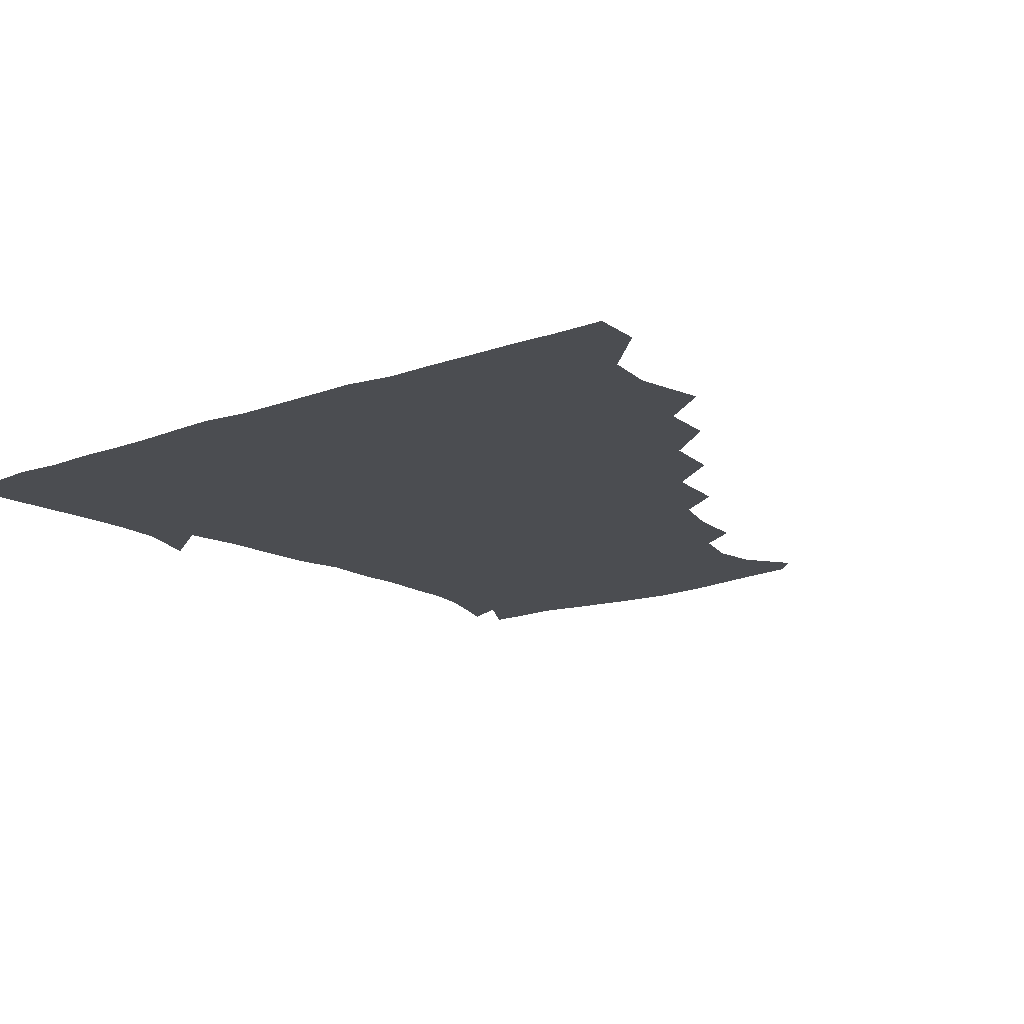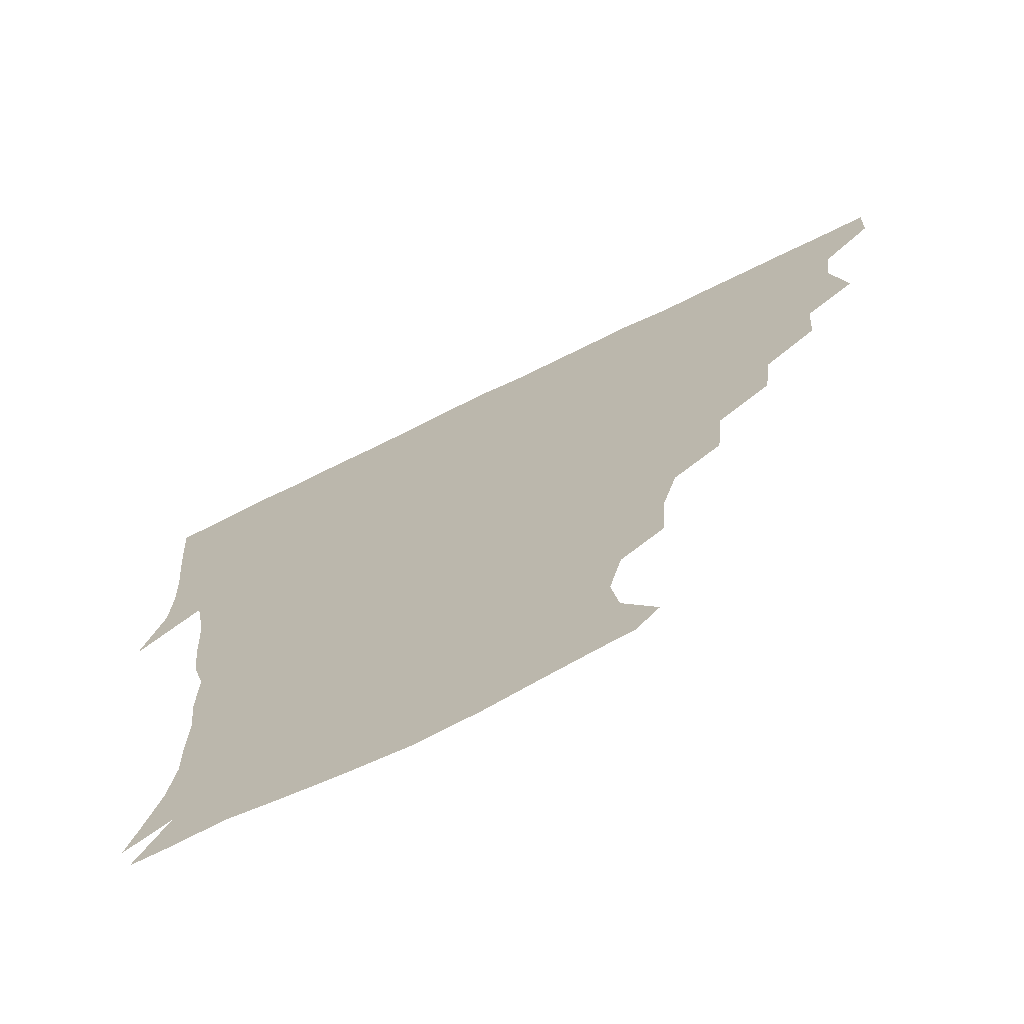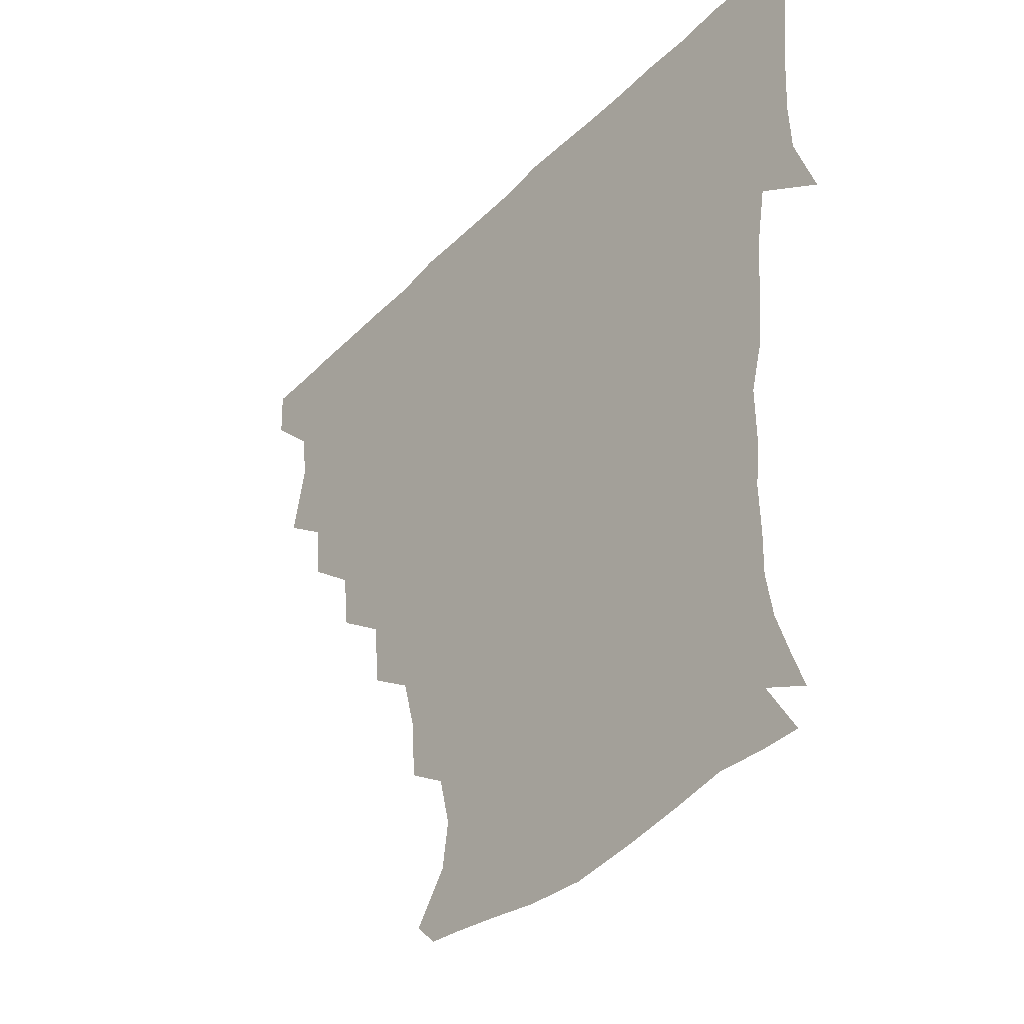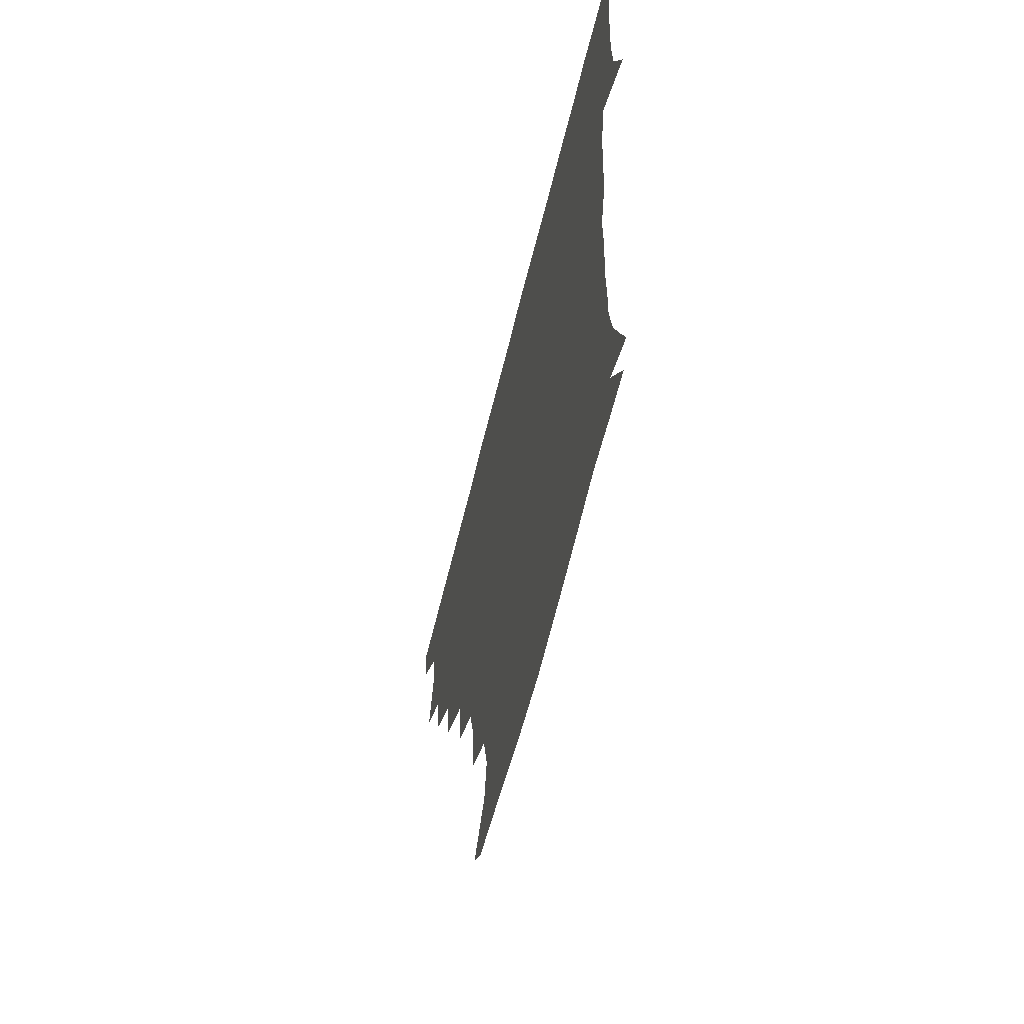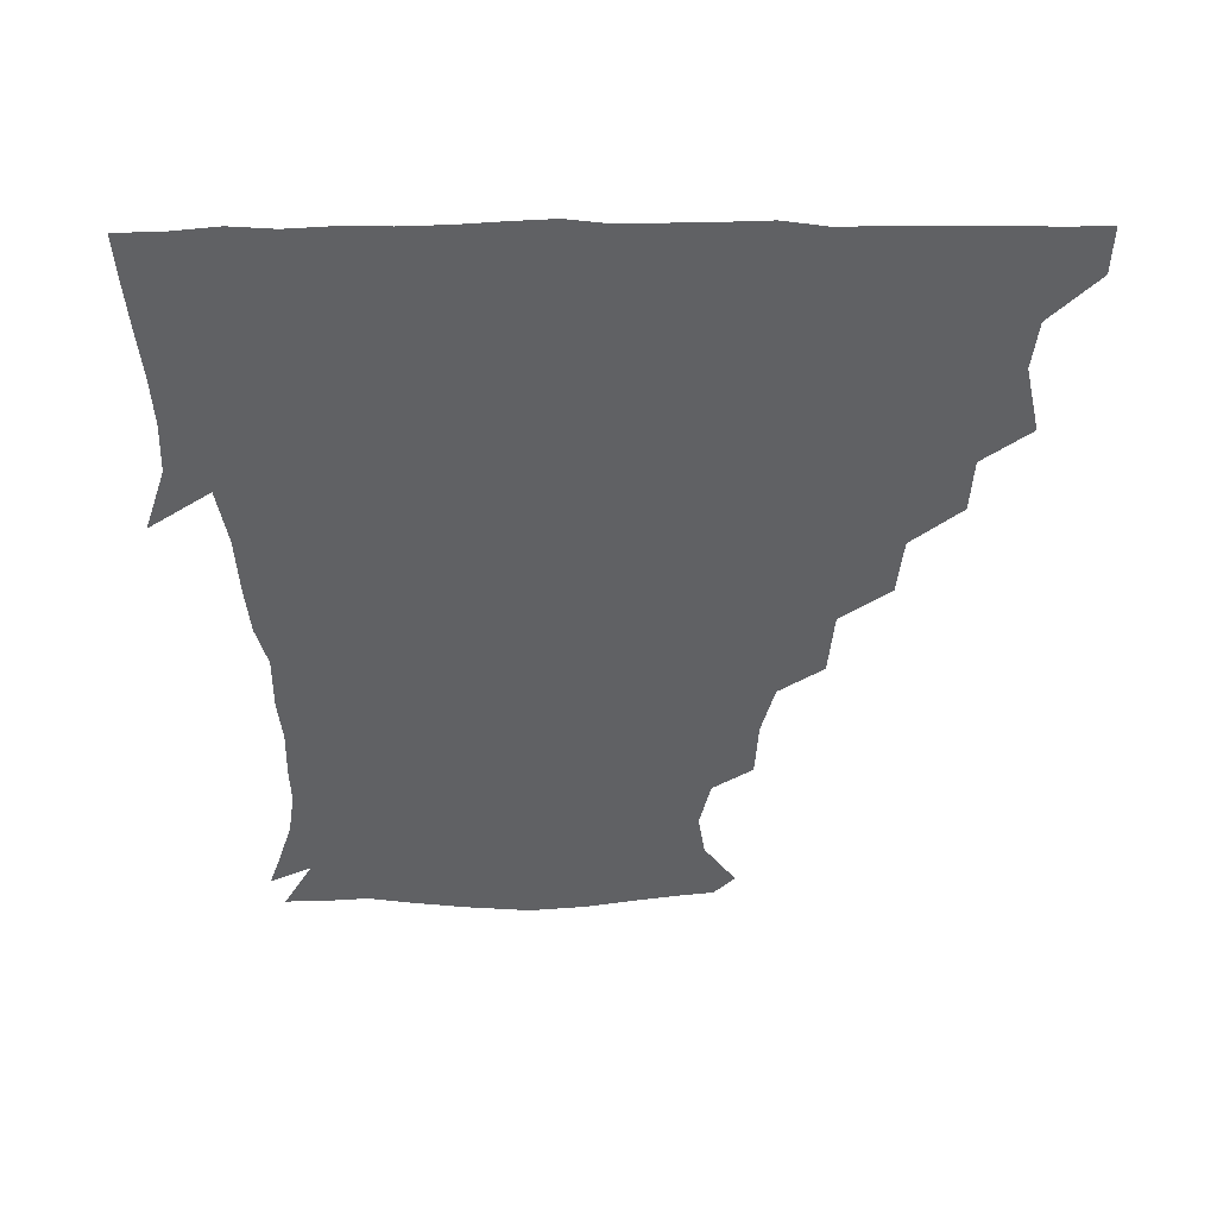
<metadata>
{"format":"obj","ext":"obj","renderer":"f3d","projection":"perspective","resolution":1024,"background":"white","views":[{"elev":-15.7,"azim":-142.8,"up":"+Z"},{"elev":-70.5,"azim":-153.7,"up":"+Y"},{"elev":-38.7,"azim":51.0,"up":"+Y"},{"elev":-62.9,"azim":76.2,"up":"+Y"},{"elev":-46.8,"azim":-179.7,"up":"+Z"}]}
</metadata>
<code>
v 436.3 405.1 0
v 435.7 421 0
v 449.4 350.9 0
v 454.3 373 0
v 452.3 389.3 0
v 452 405.3 0
v 451.3 420.8 0
v 466.7 321.1 0
v 465.5 339.1 0
v 469.2 360.8 0
v 469 376.1 0
v 467.6 390.7 0
v 466.8 405.8 0
v 466.3 421.3 0
v 485.7 288.7 0
v 483.5 307.7 0
v 484.6 330.3 0
v 482.9 345.3 0
v 484.3 362.6 0
v 483.4 376.9 0
v 482.5 391.2 0
v 481.8 406 0
v 481.4 421.2 0
v 504.6 255.3 0
v 502.5 276.5 0
v 499.3 295.7 0
v 499.2 316.3 0
v 499.5 333.2 0
v 499.4 349.1 0
v 498 362.4 0
v 497.7 376.9 0
v 497.1 391.3 0
v 496.8 405.7 0
v 496.4 421.4 0
v 525.6 209.4 0
v 524.3 228.2 0
v 519.7 245.2 0
v 517 265.9 0
v 515.5 283.5 0
v 513.4 299.2 0
v 512.9 316.1 0
v 513.8 334.3 0
v 513.4 348.7 0
v 512.7 362.5 0
v 512.2 376.8 0
v 511.8 391.3 0
v 511.5 406.3 0
v 511.4 421 0
v 530 155.4 0
v 540.8 170.2 0
v 543 184.6 0
v 539.1 200.6 0
v 536.9 221.5 0
v 533.9 235.9 0
v 531.4 253.4 0
v 529.7 269 0
v 529.4 288 0
v 528.7 303.6 0
v 528.7 319.5 0
v 528.1 334 0
v 527.8 348.3 0
v 527.7 362.6 0
v 526.7 376.8 0
v 526.8 391.2 0
v 526.4 406.2 0
v 526.5 423.2 0
v 537.3 148.1 0
v 545.5 160.7 0
v 552.2 178.1 0
v 550.9 190.1 0
v 549.3 209.2 0
v 548.5 226.9 0
v 546.3 243.2 0
v 544.6 256.4 0
v 544 272.6 0
v 543.5 289.9 0
v 543.2 304.6 0
v 543.3 320.2 0
v 542.2 333 0
v 542.6 348.3 0
v 542.6 362.6 0
v 542.5 376.6 0
v 542.1 390.9 0
v 541.3 406.7 0
v 540.9 422.8 0
v 548.3 146.6 0
v 559.8 164 0
v 563 182.8 0
v 562.9 196.9 0
v 561.2 213.9 0
v 561.2 231.5 0
v 559.3 244.5 0
v 558.5 260 0
v 559 275.8 0
v 557.9 289.6 0
v 557.5 304.9 0
v 557.7 320.6 0
v 557.1 333.2 0
v 557.5 348.2 0
v 557.3 362.3 0
v 557.2 376.4 0
v 557.1 390.6 0
v 556.6 405.5 0
v 555.5 422.6 0
v 562.8 144.2 0
v 574.3 166.7 0
v 575.4 182.3 0
v 574.9 199 0
v 575.1 213.3 0
v 573.1 231.7 0
v 573 245 0
v 572.3 259.5 0
v 572.6 276.5 0
v 572.6 291.7 0
v 572.3 305.9 0
v 572.1 319.6 0
v 572.1 333.8 0
v 572.5 348.7 0
v 571.8 362.1 0
v 572 376.4 0
v 571.9 390.6 0
v 571.2 405.9 0
v 570.3 422.3 0
v 581.1 140.8 0
v 587.2 166.3 0
v 589.2 184.9 0
v 587.6 200.4 0
v 588.3 218.4 0
v 587.1 232.3 0
v 587.3 245.9 0
v 586.6 260.5 0
v 586.4 278.2 0
v 586.8 292.6 0
v 586.8 305.2 0
v 586.8 319.5 0
v 586.9 334.1 0
v 587.2 348.5 0
v 587.6 362.7 0
v 587.2 376.4 0
v 586.8 390.5 0
v 585.8 406.7 0
v 584.5 424.1 0
v 600.4 139 0
v 600.8 167.4 0
v 602.5 186.3 0
v 602.1 201.6 0
v 601.2 218 0
v 600.1 232.4 0
v 601.1 247.4 0
v 601.2 262 0
v 600.6 277.6 0
v 600.8 291.5 0
v 601.3 305.1 0
v 601.3 320.3 0
v 601.3 333.2 0
v 602.1 349.4 0
v 602 362.8 0
v 601.8 376.7 0
v 601.4 391.2 0
v 600.8 406.2 0
v 598.8 423.3 0
v 621.4 140.7 0
v 616.8 163 0
v 615.5 184.5 0
v 615 201.5 0
v 614.4 218.4 0
v 615 229.5 0
v 613.9 246.9 0
v 614.5 262 0
v 614.7 277 0
v 614.9 291.1 0
v 615.4 307.3 0
v 615.8 320 0
v 616.3 335.4 0
v 616.3 349.6 0
v 616.7 362.8 0
v 617 376.9 0
v 616.9 391 0
v 616 405.8 0
v 613.8 422.3 0
v 639.2 143 0
v 631.7 163.9 0
v 628.3 185.2 0
v 627.7 201.8 0
v 626.9 218 0
v 628 232.5 0
v 628.2 247.3 0
v 628.5 260.9 0
v 628.6 275.5 0
v 629.3 290.1 0
v 629.5 305.4 0
v 629.8 321.2 0
v 630.7 335.2 0
v 630.9 348.5 0
v 631.3 363.1 0
v 631.7 377.1 0
v 631.8 391.1 0
v 631.1 405.7 0
v 629 421.8 0
v 655.7 145.6 0
v 646.7 163.8 0
v 640.9 184.5 0
v 640.3 200.5 0
v 639.9 216.6 0
v 641.1 229.1 0
v 640.5 246 0
v 641.7 260.2 0
v 642.7 273.5 0
v 642.9 289.4 0
v 643.2 305.8 0
v 644.4 319 0
v 644.4 336.1 0
v 645.2 348.8 0
v 645.6 363.5 0
v 646.1 377.5 0
v 647 391.2 0
v 646.5 405.3 0
v 643.9 422.1 0
v 671.3 144.3 0
v 659.8 164.2 0
v 655.2 180.2 0
v 652.4 197.8 0
v 651.5 214.5 0
v 652.6 228.8 0
v 653.4 242.5 0
v 654.2 257.6 0
v 655.4 272.2 0
v 656 288.3 0
v 656.8 303.9 0
v 658 319.5 0
v 658.3 335.2 0
v 658.8 349.9 0
v 659.8 363.2 0
v 660.3 377 0
v 661 391.5 0
v 661.2 405.3 0
v 659.8 421.1 0
v 684 144.1 0
v 673.9 161.5 0
v 668.3 177.3 0
v 665.4 191.9 0
v 663.6 208.4 0
v 664.2 222.9 0
v 664.8 237.6 0
v 665.8 253.1 0
v 666.6 269.5 0
v 669.2 283.2 0
v 670.2 299.6 0
v 671.1 317.3 0
v 671.7 335.2 0
v 672.6 348 0
v 673.1 364 0
v 674.3 377.9 0
v 675.1 391.6 0
v 675.5 405.7 0
v 674.5 422.1 0
v 688 154.6 0
v 683.8 166.6 0
v 679.1 181.3 0
v 676.8 195.8 0
v 677.2 209.4 0
v 676.7 225.5 0
v 678.3 240.1 0
v 678.1 258.8 0
v 681.9 272.7 0
v 683.6 289.4 0
v 684.7 309.1 0
v 688.2 328.9 0
v 684.4 347.8 0
v 685.7 362 0
v 687.7 376.1 0
v 689 391.2 0
v 690 405.5 0
v 690.5 420.5 0
v 709.2 314.7 0
v 701.6 336.8 0
v 700.9 353.6 0
v 701.8 371 0
v 703.5 388.5 0
v 704.8 404.7 0
v 705.8 420.1 0
f 5 6 1
f 1 6 2
f 6 7 2
f 9 10 3
f 3 10 4
f 10 11 4
f 4 11 5
f 11 12 5
f 5 12 6
f 12 13 6
f 6 13 7
f 13 14 7
f 16 17 8
f 8 17 9
f 17 18 9
f 9 18 10
f 18 19 10
f 10 19 11
f 19 20 11
f 11 20 12
f 20 21 12
f 12 21 13
f 21 22 13
f 13 22 14
f 22 23 14
f 25 26 15
f 15 26 16
f 26 27 16
f 16 27 17
f 27 28 17
f 17 28 18
f 28 29 18
f 18 29 19
f 29 30 19
f 19 30 20
f 30 31 20
f 20 31 21
f 31 32 21
f 21 32 22
f 32 33 22
f 22 33 23
f 33 34 23
f 37 38 24
f 24 38 25
f 38 39 25
f 25 39 26
f 39 40 26
f 26 40 27
f 40 41 27
f 27 41 28
f 41 42 28
f 28 42 29
f 42 43 29
f 29 43 30
f 43 44 30
f 30 44 31
f 44 45 31
f 31 45 32
f 45 46 32
f 32 46 33
f 46 47 33
f 33 47 34
f 47 48 34
f 52 53 35
f 35 53 36
f 53 54 36
f 36 54 37
f 54 55 37
f 37 55 38
f 55 56 38
f 38 56 39
f 56 57 39
f 39 57 40
f 57 58 40
f 40 58 41
f 58 59 41
f 41 59 42
f 59 60 42
f 42 60 43
f 60 61 43
f 43 61 44
f 61 62 44
f 44 62 45
f 62 63 45
f 45 63 46
f 63 64 46
f 46 64 47
f 64 65 47
f 47 65 48
f 65 66 48
f 67 68 49
f 49 68 50
f 68 69 50
f 50 69 51
f 69 70 51
f 51 70 52
f 70 71 52
f 52 71 53
f 71 72 53
f 53 72 54
f 72 73 54
f 54 73 55
f 73 74 55
f 55 74 56
f 74 75 56
f 56 75 57
f 75 76 57
f 57 76 58
f 76 77 58
f 58 77 59
f 77 78 59
f 59 78 60
f 78 79 60
f 60 79 61
f 79 80 61
f 61 80 62
f 80 81 62
f 62 81 63
f 81 82 63
f 63 82 64
f 82 83 64
f 64 83 65
f 83 84 65
f 65 84 66
f 84 85 66
f 67 86 68
f 86 87 68
f 68 87 69
f 87 88 69
f 69 88 70
f 88 89 70
f 70 89 71
f 89 90 71
f 71 90 72
f 90 91 72
f 72 91 73
f 91 92 73
f 73 92 74
f 92 93 74
f 74 93 75
f 93 94 75
f 75 94 76
f 94 95 76
f 76 95 77
f 95 96 77
f 77 96 78
f 96 97 78
f 78 97 79
f 97 98 79
f 79 98 80
f 98 99 80
f 80 99 81
f 99 100 81
f 81 100 82
f 100 101 82
f 82 101 83
f 101 102 83
f 83 102 84
f 102 103 84
f 84 103 85
f 103 104 85
f 86 105 87
f 105 106 87
f 87 106 88
f 106 107 88
f 88 107 89
f 107 108 89
f 89 108 90
f 108 109 90
f 90 109 91
f 109 110 91
f 91 110 92
f 110 111 92
f 92 111 93
f 111 112 93
f 93 112 94
f 112 113 94
f 94 113 95
f 113 114 95
f 95 114 96
f 114 115 96
f 96 115 97
f 115 116 97
f 97 116 98
f 116 117 98
f 98 117 99
f 117 118 99
f 99 118 100
f 118 119 100
f 100 119 101
f 119 120 101
f 101 120 102
f 120 121 102
f 102 121 103
f 121 122 103
f 103 122 104
f 122 123 104
f 105 124 106
f 124 125 106
f 106 125 107
f 125 126 107
f 107 126 108
f 126 127 108
f 108 127 109
f 127 128 109
f 109 128 110
f 128 129 110
f 110 129 111
f 129 130 111
f 111 130 112
f 130 131 112
f 112 131 113
f 131 132 113
f 113 132 114
f 132 133 114
f 114 133 115
f 133 134 115
f 115 134 116
f 134 135 116
f 116 135 117
f 135 136 117
f 117 136 118
f 136 137 118
f 118 137 119
f 137 138 119
f 119 138 120
f 138 139 120
f 120 139 121
f 139 140 121
f 121 140 122
f 140 141 122
f 122 141 123
f 141 142 123
f 124 143 125
f 143 144 125
f 125 144 126
f 144 145 126
f 126 145 127
f 145 146 127
f 127 146 128
f 146 147 128
f 128 147 129
f 147 148 129
f 129 148 130
f 148 149 130
f 130 149 131
f 149 150 131
f 131 150 132
f 150 151 132
f 132 151 133
f 151 152 133
f 133 152 134
f 152 153 134
f 134 153 135
f 153 154 135
f 135 154 136
f 154 155 136
f 136 155 137
f 155 156 137
f 137 156 138
f 156 157 138
f 138 157 139
f 157 158 139
f 139 158 140
f 158 159 140
f 140 159 141
f 159 160 141
f 141 160 142
f 160 161 142
f 143 162 144
f 162 163 144
f 144 163 145
f 163 164 145
f 145 164 146
f 164 165 146
f 146 165 147
f 165 166 147
f 147 166 148
f 166 167 148
f 148 167 149
f 167 168 149
f 149 168 150
f 168 169 150
f 150 169 151
f 169 170 151
f 151 170 152
f 170 171 152
f 152 171 153
f 171 172 153
f 153 172 154
f 172 173 154
f 154 173 155
f 173 174 155
f 155 174 156
f 174 175 156
f 156 175 157
f 175 176 157
f 157 176 158
f 176 177 158
f 158 177 159
f 177 178 159
f 159 178 160
f 178 179 160
f 160 179 161
f 179 180 161
f 162 181 163
f 181 182 163
f 163 182 164
f 182 183 164
f 164 183 165
f 183 184 165
f 165 184 166
f 184 185 166
f 166 185 167
f 185 186 167
f 167 186 168
f 186 187 168
f 168 187 169
f 187 188 169
f 169 188 170
f 188 189 170
f 170 189 171
f 189 190 171
f 171 190 172
f 190 191 172
f 172 191 173
f 191 192 173
f 173 192 174
f 192 193 174
f 174 193 175
f 193 194 175
f 175 194 176
f 194 195 176
f 176 195 177
f 195 196 177
f 177 196 178
f 196 197 178
f 178 197 179
f 197 198 179
f 179 198 180
f 198 199 180
f 181 200 182
f 200 201 182
f 182 201 183
f 201 202 183
f 183 202 184
f 202 203 184
f 184 203 185
f 203 204 185
f 185 204 186
f 204 205 186
f 186 205 187
f 205 206 187
f 187 206 188
f 206 207 188
f 188 207 189
f 207 208 189
f 189 208 190
f 208 209 190
f 190 209 191
f 209 210 191
f 191 210 192
f 210 211 192
f 192 211 193
f 211 212 193
f 193 212 194
f 212 213 194
f 194 213 195
f 213 214 195
f 195 214 196
f 214 215 196
f 196 215 197
f 215 216 197
f 197 216 198
f 216 217 198
f 198 217 199
f 217 218 199
f 200 219 201
f 219 220 201
f 201 220 202
f 220 221 202
f 202 221 203
f 221 222 203
f 203 222 204
f 222 223 204
f 204 223 205
f 223 224 205
f 205 224 206
f 224 225 206
f 206 225 207
f 225 226 207
f 207 226 208
f 226 227 208
f 208 227 209
f 227 228 209
f 209 228 210
f 228 229 210
f 210 229 211
f 229 230 211
f 211 230 212
f 230 231 212
f 212 231 213
f 231 232 213
f 213 232 214
f 232 233 214
f 214 233 215
f 233 234 215
f 215 234 216
f 234 235 216
f 216 235 217
f 235 236 217
f 217 236 218
f 236 237 218
f 219 238 220
f 238 239 220
f 220 239 221
f 239 240 221
f 221 240 222
f 240 241 222
f 222 241 223
f 241 242 223
f 223 242 224
f 242 243 224
f 224 243 225
f 243 244 225
f 225 244 226
f 244 245 226
f 226 245 227
f 245 246 227
f 227 246 228
f 246 247 228
f 228 247 229
f 247 248 229
f 229 248 230
f 248 249 230
f 230 249 231
f 249 250 231
f 231 250 232
f 250 251 232
f 232 251 233
f 251 252 233
f 233 252 234
f 252 253 234
f 234 253 235
f 253 254 235
f 235 254 236
f 254 255 236
f 236 255 237
f 255 256 237
f 239 257 240
f 257 258 240
f 240 258 241
f 258 259 241
f 241 259 242
f 259 260 242
f 242 260 243
f 260 261 243
f 243 261 244
f 261 262 244
f 244 262 245
f 262 263 245
f 245 263 246
f 263 264 246
f 246 264 247
f 264 265 247
f 247 265 248
f 265 266 248
f 248 266 249
f 266 267 249
f 249 267 250
f 267 268 250
f 250 268 251
f 268 269 251
f 251 269 252
f 269 270 252
f 252 270 253
f 270 271 253
f 253 271 254
f 271 272 254
f 254 272 255
f 272 273 255
f 255 273 256
f 273 274 256
f 268 275 269
f 275 276 269
f 269 276 270
f 276 277 270
f 270 277 271
f 277 278 271
f 271 278 272
f 278 279 272
f 272 279 273
f 279 280 273
f 273 280 274
f 280 281 274

</code>
